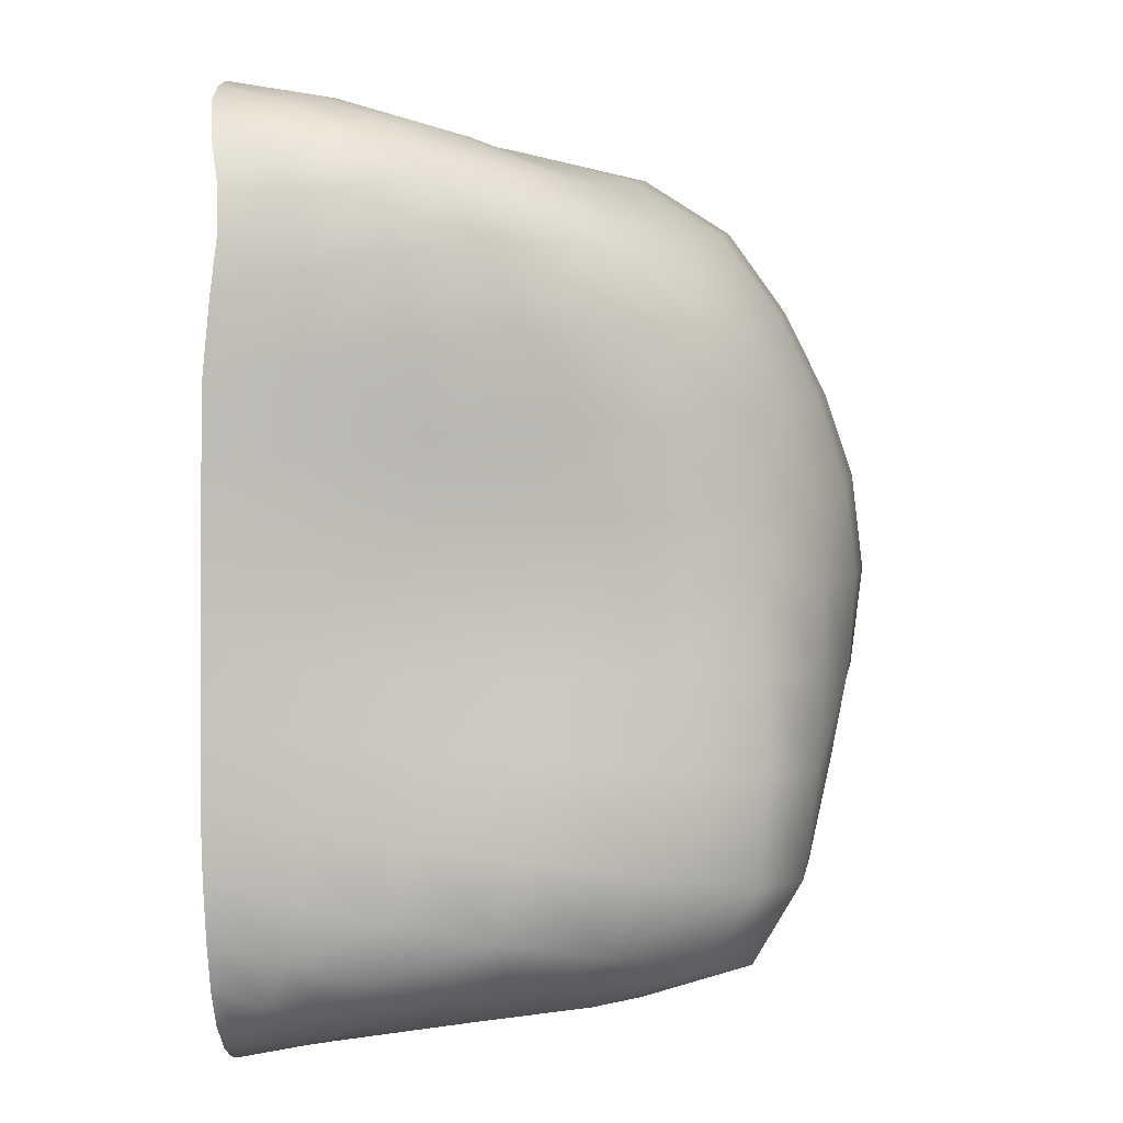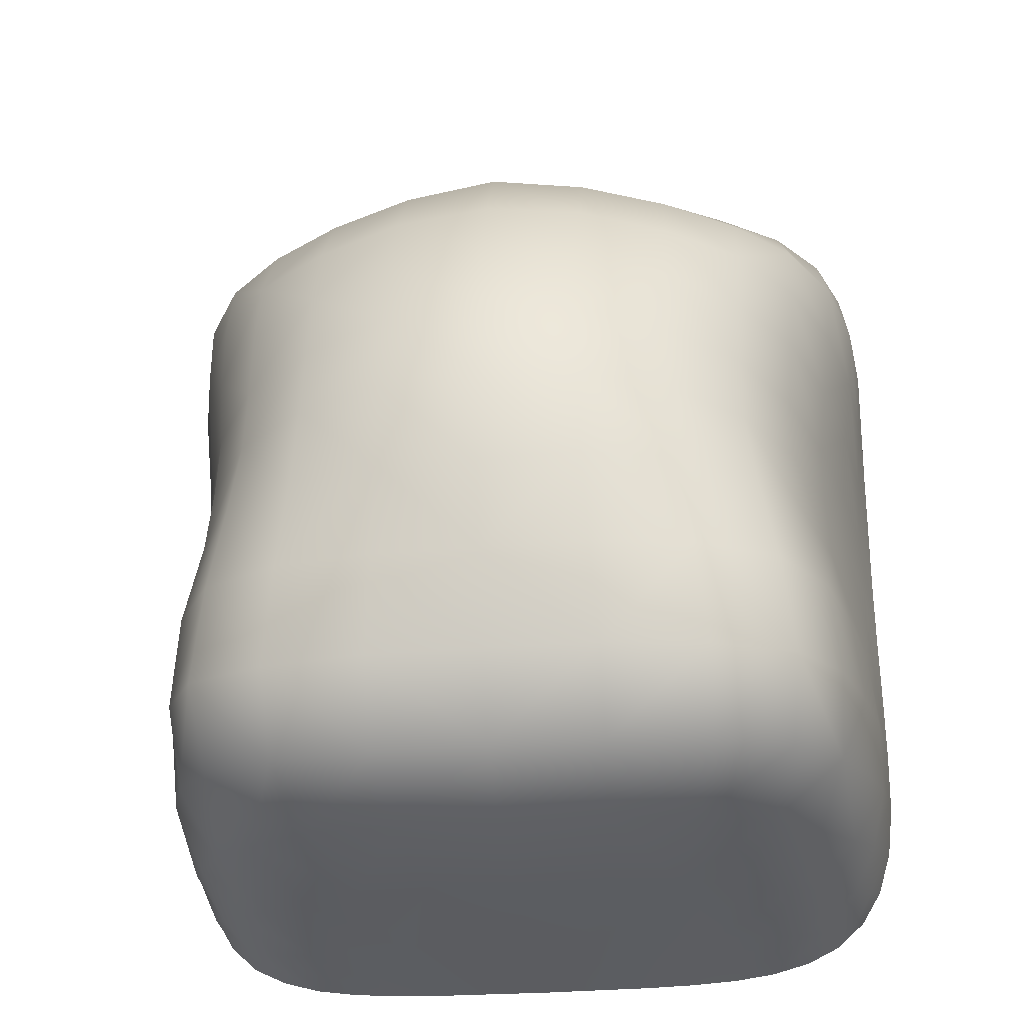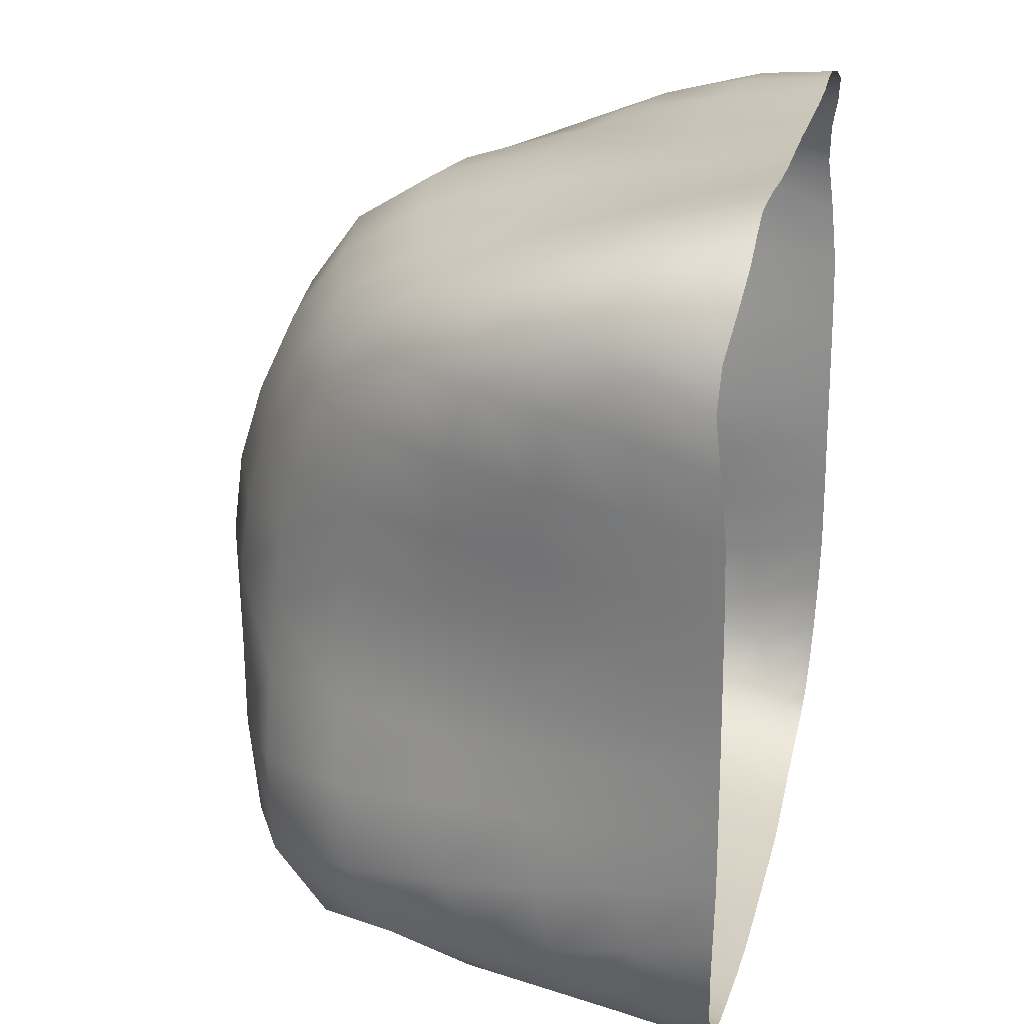
<metadata>
{"format":"obj","ext":"obj","renderer":"f3d","projection":"perspective","resolution":1024,"background":"white","views":[{"elev":3.5,"azim":91.2,"up":"+Z"},{"elev":-29.0,"azim":-173.0,"up":"+Z"},{"elev":25.1,"azim":-76.0,"up":"+Z"}]}
</metadata>
<code>
g Mower1Bs
v 0.5311 0.01079 -0.419
v 0.4973 0.07731 -0.5039
v 0.5125 0.01252 -0.4805
v 0.5206 0.1014 -0.4475
v 0.5398 0.00849 -0.3443
v 0.5329 0.1188 -0.3747
v 0.5414 0.006676 -0.2573
v 0.5327 0.1299 -0.2856
v 0.5409 0.007394 -0.162
v 0.5267 0.1372 -0.1887
v 0.5207 0.2286 -0.4017
v 0.5205 0.2561 -0.309
v 0.5029 0.188 -0.4725
v 0.4715 0.1379 -0.5243
v 0.4979 0.348 -0.4275
v 0.4738 0.2765 -0.4959
v 0.4352 0.08082 -0.5617
v 0.4339 0.1956 -0.5418
v 0.4687 0.04884 -0.5454
v 0.5125 0.01252 -0.4805
v 0.4838 0.01428 -0.5287
v 0.4445 0.01713 -0.5654
v 0.3985 0.01877 -0.5878
v 0.3461 0.01909 -0.6026
v 0.3902 0.11 -0.5756
v 0.2879 0.01775 -0.6102
v 0.3342 0.1358 -0.5846
v 0.2243 0.01559 -0.6138
v 0.3825 0.2526 -0.5562
v 0.2675 0.1585 -0.5901
v 0.1549 0.01386 -0.6153
v 0.3126 0.3058 -0.5656
v 0.19 0.1772 -0.5929
v 0.07968 0.01358 -0.6157
v 0.1011 0.1904 -0.5957
v 0.4261 0.3702 -0.516
v 0.3564 0.4591 -0.5349
v 0.2273 0.3484 -0.5693
v 0.1232 0.377 -0.575
v 0.4593 0.4768 -0.4532
v 0.3947 0.5919 -0.4807
v 0.4987 0.3924 -0.3303
v -0.0002873 0.1963 -0.5984
v -0.0003575 0.0137 -0.6164
v 0.07968 0.01358 -0.6157
v -0.0002085 0.39 -0.5806
v 0.1427 0.5489 -0.5513
v -0.000164 0.5556 -0.556
v -0.000105 0.676 -0.4966
v 0.2638 0.5202 -0.5432
v 0.1542 0.6757 -0.4962
v 0.2913 0.659 -0.4952
v 0.1532 0.7395 -0.3869
v -4.492e-05 0.7386 -0.3854
v 0.4065 0.6604 -0.3779
v 0.2944 0.7217 -0.3879
v 0.1439 0.7678 -0.2544
v -1.149e-05 0.7748 -0.2582
v 0.4659 0.5368 -0.3537
v 0.3893 0.672 -0.2418
v 0.1378 0.7912 -0.1325
v -7.4e-06 0.8061 -0.1424
v 0.2789 0.7414 -0.2509
v 0.4867 0.4091 -0.2178
v 0.1351 0.8002 -0.01427
v -6.143e-06 0.8207 -0.01395
v 0.2541 0.7477 -0.01558
v 0.2621 0.7479 -0.1242
v 0.3526 0.663 -0.01707
v 0.3659 0.6704 -0.1163
v 0.4536 0.5517 -0.228
v 0.4285 0.5497 -0.1124
v 0.4196 0.545 -0.01838
v 0.4613 0.4101 -0.02023
v 0.4672 0.4116 -0.1124
v 0.4927 0.2735 -0.02356
v 0.5098 0.2693 -0.2065
v 0.4968 0.2733 -0.1092
v 0.5176 0.1409 -0.03122
v 0.5197 0.1404 -0.09832
v 0.5394 0.008524 -0.06213
v 0.5409 0.007394 -0.162
v -0.0002873 0.1963 -0.5984
v -0.08023 0.01356 -0.6158
v -0.0003575 0.0137 -0.6164
v -0.1016 0.1904 -0.5956
v -0.0002085 0.39 -0.5806
v -0.1235 0.3769 -0.5749
v -0.143 0.5487 -0.5511
v -0.2275 0.3484 -0.5693
v -0.000164 0.5556 -0.556
v -0.000105 0.676 -0.4966
v -0.1904 0.1772 -0.5929
v -0.08023 0.01356 -0.6158
v -0.1554 0.01386 -0.6155
v -0.2676 0.1584 -0.5902
v -0.2245 0.01567 -0.6141
v -0.3344 0.1358 -0.5849
v -0.3825 0.2525 -0.5564
v -0.2881 0.01786 -0.6108
v -0.3901 0.1099 -0.5759
v -0.346 0.01906 -0.6032
v -0.3127 0.3057 -0.5656
v -0.3565 0.4591 -0.5349
v -0.4352 0.08078 -0.5622
v -0.4714 0.1379 -0.5245
v -0.3986 0.01867 -0.5886
v -0.264 0.5202 -0.5432
v -0.4338 0.1955 -0.5418
v -0.4737 0.2765 -0.496
v -0.4685 0.0487 -0.5455
v -0.3986 0.01867 -0.5886
v -0.4442 0.01694 -0.5655
v -0.4836 0.01415 -0.5287
v -0.4972 0.07716 -0.5039
v -0.5124 0.01244 -0.4805
v -0.5205 0.1014 -0.4475
v -0.531 0.01075 -0.4189
v -0.5029 0.188 -0.4727
v -0.5328 0.1188 -0.3747
v -0.5398 0.008475 -0.3443
v -0.5414 0.00667 -0.2573
v -0.5207 0.2286 -0.4018
v -0.5326 0.1299 -0.2857
v -0.5267 0.1371 -0.1888
v -0.5099 0.2693 -0.2066
v -0.5409 0.007392 -0.162
v -0.5206 0.2561 -0.3092
v -0.4978 0.3478 -0.4275
v -0.4594 0.4769 -0.4533
v -0.4988 0.3924 -0.3304
v -0.5197 0.1404 -0.09834
v -0.5409 0.007392 -0.162
v -0.5394 0.008523 -0.06213
v -0.5176 0.1409 -0.03124
v -0.4927 0.2735 -0.02358
v -0.497 0.2733 -0.1093
v -0.4613 0.4101 -0.02024
v -0.4672 0.4116 -0.1124
v -0.4195 0.545 -0.01837
v -0.4262 0.3703 -0.5162
v -0.4868 0.4091 -0.2179
v -0.4537 0.5517 -0.2281
v -0.4286 0.5497 -0.1124
v -0.3525 0.663 -0.01707
v -0.366 0.6704 -0.1163
v -0.2541 0.7476 -0.01558
v -0.466 0.537 -0.3538
v -0.4066 0.6604 -0.3779
v -0.3947 0.5919 -0.4807
v -0.2914 0.659 -0.4952
v -0.1543 0.6755 -0.496
v -0.2945 0.7218 -0.388
v -0.2789 0.7414 -0.2509
v -0.3893 0.6721 -0.2418
v -0.1532 0.7394 -0.3868
v -4.492e-05 0.7386 -0.3854
v -1.149e-05 0.7748 -0.2582
v -0.1439 0.7678 -0.2544
v -0.1378 0.7911 -0.1325
v -7.4e-06 0.8061 -0.1424
v -6.143e-06 0.8207 -0.01395
v -0.1351 0.8001 -0.01428
v -0.2622 0.7479 -0.1242
v 0.437 0.09503 0.5622
v 0.3938 0.01203 0.5866
v 0.3413 0.01386 0.5985
v 0.3931 0.1234 0.5761
v 0.4799 0.1597 0.5251
v 0.284 0.01165 0.603
v 0.4721 0.06047 0.539
v 0.3938 0.01203 0.5866
v 0.4437 0.0112 0.5627
v 0.4949 0.01863 0.5141
v 0.5046 0.1007 0.4991
v 0.5224 0.02877 0.4641
v 0.5288 0.1239 0.4416
v 0.5362 0.03151 0.4052
v 0.5377 0.1304 0.3599
v 0.5412 0.02234 0.3292
v 0.5403 0.01316 0.2381
v 0.3365 0.1454 0.5781
v 0.3852 0.2666 0.5389
v 0.2206 0.009136 0.602
v 0.2666 0.161 0.5718
v 0.1514 0.00973 0.598
v 0.5131 0.2054 0.4651
v 0.4793 0.2902 0.4774
v 0.4417 0.2137 0.5373
v 0.5254 0.2358 0.3808
v 0.5321 0.1327 0.2611
v 0.1865 0.1734 0.565
v 0.2165 0.3376 0.5297
v 0.07718 0.01172 0.5946
v 0.09665 0.1823 0.5634
v 0.307 0.308 0.5334
v 0.335 0.4345 0.4793
v 0.419 0.3715 0.48
v 0.4355 0.4495 0.3972
v 0.4933 0.3475 0.3931
v 0.5181 0.2545 0.2776
v 0.5048 0.2648 0.1704
v 0.4856 0.3794 0.2882
v 0.1134 0.3575 0.5348
v 0.5241 0.137 0.158
v 0.5396 0.01097 0.1398
v 0.5182 0.1397 0.05819
v 0.5389 0.009697 0.03872
v 0.5394 0.008524 -0.06213
v 0.5176 0.1409 -0.03122
v 0.494 0.2705 0.06879
v 0.5176 0.1409 -0.03122
v 0.4927 0.2735 -0.02356
v 0.4614 0.4043 0.07364
v 0.4613 0.4101 -0.02023
v 0.4739 0.3955 0.178
v 0.4275 0.5206 0.184
v 0.4177 0.5354 0.07631
v 0.4196 0.545 -0.01838
v 0.3513 0.6502 0.08186
v 0.3526 0.663 -0.01707
v 0.4328 0.4951 0.2946
v 0.3576 0.5901 0.3016
v 0.3547 0.6259 0.1917
v 0.2532 0.7019 0.2016
v 0.2517 0.732 0.09118
v 0.2541 0.7477 -0.01558
v 0.133 0.7857 0.1012
v 0.1351 0.8002 -0.01427
v -6.143e-06 0.8207 -0.01395
v 3.72e-07 0.8062 0.1107
v 0.1326 0.7505 0.2119
v 5.168e-06 0.7698 0.2186
v 0.1333 0.6983 0.3231
v -4.397e-05 0.714 0.33
v 0.2539 0.6547 0.3108
v 0.1313 0.6233 0.4237
v -3.507e-05 0.6391 0.4341
v 0.2498 0.586 0.4095
v 0.125 0.5117 0.4946
v -2.262e-05 0.5261 0.5053
v 0.3517 0.528 0.4007
v 0.2372 0.4793 0.4807
v -2.427e-07 0.366 0.5407
v -2.653e-05 0.1859 0.5646
v 0.09665 0.1823 0.5634
v -2.653e-05 0.1859 0.5646
v 0.07718 0.01172 0.5946
v -7.532e-05 0.0126 0.5937
v -0.1351 0.8001 -0.01428
v -6.143e-06 0.8207 -0.01395
v 3.72e-07 0.8062 0.1107
v -0.133 0.7855 0.1012
v 5.168e-06 0.7698 0.2186
v -0.2516 0.7318 0.09115
v -0.2541 0.7476 -0.01558
v -0.1326 0.7505 0.2119
v -4.397e-05 0.714 0.33
v -0.2531 0.7018 0.2015
v -0.3512 0.6501 0.08185
v -0.3525 0.663 -0.01707
v -0.1332 0.6981 0.323
v -3.507e-05 0.6391 0.4341
v -0.2538 0.6544 0.3107
v -0.1313 0.6231 0.4236
v -2.262e-05 0.5261 0.5053
v -0.4175 0.5352 0.07631
v -0.4195 0.545 -0.01837
v -0.3547 0.626 0.1916
v -0.4274 0.5206 0.1839
v -0.4614 0.4042 0.07361
v -0.4613 0.4101 -0.02024
v -0.125 0.5116 0.4945
v -2.427e-07 0.366 0.5407
v -0.4939 0.2705 0.06875
v -0.4927 0.2735 -0.02358
v -0.5182 0.1397 0.05816
v -0.5176 0.1409 -0.03124
v -0.5394 0.008523 -0.06213
v -0.5389 0.009697 0.03872
v -0.5047 0.2648 0.1702
v -0.474 0.3956 0.1779
v -0.5242 0.1371 0.1579
v -0.5389 0.009697 0.03872
v -0.5396 0.01097 0.1398
v -0.5181 0.2546 0.2774
v -0.5322 0.1328 0.2611
v -0.5403 0.01316 0.2381
v -0.4326 0.4949 0.2944
v -0.5378 0.1305 0.36
v -0.5412 0.02234 0.3292
v -0.5255 0.236 0.3808
v -0.5289 0.1239 0.4416
v -0.5362 0.03152 0.4052
v -0.4856 0.3795 0.2881
v -0.3575 0.5901 0.3015
v -0.4935 0.3478 0.3931
v -0.4354 0.4494 0.3971
v -0.2496 0.5858 0.4094
v -0.3517 0.5282 0.4007
v -0.237 0.479 0.4806
v -0.4189 0.3714 0.4798
v -0.335 0.4345 0.4792
v -0.5132 0.2054 0.465
v -0.2164 0.3375 0.5296
v -0.4794 0.2903 0.4774
v -0.48 0.1597 0.5251
v -0.3854 0.2669 0.5389
v -0.1134 0.3574 0.5348
v -2.653e-05 0.1859 0.5646
v -0.09659 0.1822 0.5634
v -0.3071 0.3082 0.5334
v -0.1864 0.1733 0.5649
v -0.09659 0.1822 0.5634
v -0.442 0.214 0.5374
v -0.3365 0.1454 0.578
v -0.07719 0.01164 0.5946
v -0.1514 0.009591 0.5978
v -0.2666 0.161 0.5717
v -0.2207 0.008979 0.6017
v -0.2841 0.01148 0.6027
v -0.3933 0.1234 0.576
v -0.3416 0.01396 0.5985
v -0.4371 0.09504 0.5621
v -0.394 0.01222 0.5864
v -0.5047 0.1007 0.4992
v -0.5224 0.02879 0.4642
v -0.4722 0.06052 0.5391
v -0.4438 0.0114 0.5629
v -0.5224 0.02879 0.4642
v -0.495 0.0187 0.5142
v -7.532e-05 0.0126 0.5937
v -0.07719 0.01164 0.5946
v -2.653e-05 0.1859 0.5646
g Mower1Bs_0
f 3 2 1
f 2 4 1
f 1 4 5
f 4 6 5
f 5 6 7
f 6 8 7
f 7 8 9
f 8 10 9
f 8 6 11
f 11 6 4
f 10 8 12
f 12 8 11
f 13 11 4
f 4 2 14
f 13 4 14
f 11 13 15
f 11 15 12
f 13 14 16
f 13 16 15
f 14 2 17
f 14 18 16
f 18 14 17
f 2 19 17
f 19 2 20
f 21 19 20
f 22 19 21
f 19 22 23
f 17 19 23
f 23 24 17
f 24 25 17
f 25 18 17
f 25 24 26
f 27 25 26
f 18 25 27
f 26 28 27
f 16 18 29
f 29 18 27
f 28 30 27
f 30 28 31
f 30 32 27
f 32 29 27
f 33 30 31
f 32 30 33
f 31 34 33
f 34 35 33
f 36 16 29
f 15 16 36
f 29 32 37
f 36 29 37
f 38 32 33
f 37 32 38
f 35 39 33
f 39 38 33
f 40 15 36
f 36 37 41
f 40 36 41
f 42 15 40
f 15 42 12
f 39 35 43
f 43 35 44
f 35 45 44
f 46 39 43
f 39 46 47
f 38 39 47
f 46 48 47
f 48 49 47
f 50 38 47
f 50 37 38
f 49 51 47
f 50 47 51
f 50 52 37
f 52 50 51
f 52 41 37
f 53 51 49
f 54 53 49
f 55 41 52
f 40 41 55
f 52 51 56
f 51 53 56
f 56 55 52
f 57 53 54
f 53 57 56
f 58 57 54
f 59 40 55
f 59 42 40
f 60 55 56
f 55 60 59
f 57 58 61
f 58 62 61
f 57 63 56
f 63 60 56
f 63 57 61
f 64 42 59
f 42 64 12
f 65 61 62
f 66 65 62
f 61 65 67
f 68 61 67
f 68 63 61
f 67 69 68
f 68 70 63
f 70 60 63
f 69 70 68
f 60 71 59
f 71 60 70
f 71 64 59
f 72 70 69
f 72 71 70
f 73 72 69
f 73 74 72
f 72 75 71
f 74 75 72
f 75 64 71
f 75 74 76
f 77 64 75
f 64 77 12
f 77 10 12
f 78 75 76
f 78 77 75
f 76 79 78
f 78 80 77
f 79 80 78
f 80 10 77
f 81 80 79
f 10 80 81
f 82 10 81
f 85 84 83
f 84 86 83
f 83 86 87
f 86 88 87
f 87 88 89
f 88 86 90
f 89 88 90
f 91 87 89
f 92 91 89
f 86 93 90
f 86 94 93
f 94 95 93
f 93 95 96
f 93 96 90
f 95 97 96
f 96 97 98
f 96 98 99
f 97 100 98
f 98 100 101
f 99 98 101
f 100 102 101
f 96 103 90
f 103 96 99
f 90 103 104
f 104 103 99
f 101 102 105
f 101 105 106
f 102 107 105
f 108 90 104
f 108 89 90
f 109 99 101
f 109 101 106
f 99 109 110
f 110 109 106
f 105 111 106
f 105 112 111
f 112 113 111
f 111 113 114
f 111 114 115
f 111 115 106
f 114 116 115
f 115 116 117
f 106 115 117
f 116 118 117
f 119 106 117
f 119 110 106
f 117 118 120
f 119 117 120
f 118 121 120
f 120 121 122
f 123 119 120
f 110 119 123
f 124 120 122
f 123 120 124
f 124 122 125
f 124 125 126
f 122 127 125
f 128 123 124
f 128 124 126
f 129 123 128
f 129 110 123
f 129 130 110
f 131 129 128
f 131 128 126
f 130 129 131
f 126 125 132
f 125 133 132
f 133 134 132
f 135 132 134
f 135 136 132
f 136 137 132
f 137 126 132
f 136 138 137
f 138 139 137
f 137 139 126
f 139 138 140
f 130 141 110
f 141 99 110
f 141 104 99
f 104 141 130
f 139 142 126
f 143 142 139
f 142 131 126
f 142 143 131
f 144 139 140
f 144 143 139
f 140 145 144
f 145 146 144
f 144 146 143
f 145 147 146
f 148 130 131
f 143 148 131
f 148 149 130
f 149 148 143
f 150 104 130
f 149 150 130
f 108 104 150
f 151 108 150
f 151 150 149
f 89 108 151
f 152 89 151
f 152 92 89
f 152 151 153
f 153 151 149
f 153 149 154
f 155 149 143
f 149 155 154
f 146 155 143
f 154 155 146
f 92 152 156
f 156 152 153
f 156 153 154
f 157 92 156
f 158 157 156
f 159 158 156
f 159 156 154
f 158 159 160
f 160 159 154
f 161 158 160
f 161 160 162
f 160 163 162
f 164 154 146
f 164 160 154
f 163 160 164
f 147 164 146
f 147 163 164
f 167 166 165
f 168 167 165
f 168 165 169
f 170 167 168
f 165 171 169
f 165 172 171
f 172 173 171
f 174 171 173
f 171 174 175
f 171 175 169
f 174 176 175
f 175 176 177
f 169 175 177
f 176 178 177
f 177 178 179
f 178 180 179
f 179 180 181
f 182 170 168
f 183 182 168
f 184 170 182
f 185 184 182
f 185 182 183
f 186 184 185
f 187 169 177
f 187 177 179
f 187 188 169
f 189 168 169
f 189 183 168
f 188 189 169
f 183 189 188
f 190 187 179
f 188 187 190
f 191 179 181
f 190 179 191
f 192 186 185
f 192 185 193
f 194 186 192
f 195 194 192
f 195 192 193
f 196 185 183
f 185 196 193
f 197 196 183
f 193 196 197
f 198 183 188
f 198 197 183
f 199 198 188
f 197 198 199
f 200 188 190
f 200 199 188
f 200 190 201
f 201 190 191
f 201 191 202
f 203 200 201
f 199 200 203
f 203 201 202
f 204 195 193
f 191 205 202
f 191 181 205
f 181 206 205
f 205 206 207
f 202 205 207
f 206 208 207
f 207 208 209
f 210 207 209
f 211 202 207
f 211 207 212
f 213 211 212
f 214 211 213
f 211 214 202
f 215 214 213
f 214 216 202
f 217 216 214
f 216 203 202
f 216 217 203
f 218 214 215
f 218 217 214
f 219 218 215
f 220 218 219
f 218 220 217
f 221 220 219
f 217 222 203
f 223 222 217
f 222 199 203
f 222 223 199
f 220 224 217
f 224 223 217
f 225 224 220
f 223 224 225
f 226 220 221
f 226 225 220
f 227 226 221
f 228 226 227
f 226 228 225
f 229 228 227
f 229 230 228
f 230 231 228
f 232 228 231
f 228 232 225
f 233 232 231
f 234 232 233
f 232 234 225
f 235 234 233
f 234 236 225
f 236 223 225
f 237 234 235
f 234 237 236
f 238 237 235
f 236 239 223
f 237 239 236
f 240 237 238
f 237 240 239
f 241 240 238
f 239 242 223
f 223 242 199
f 242 197 199
f 239 243 242
f 243 197 242
f 240 243 239
f 243 193 197
f 243 240 193
f 240 204 193
f 204 240 241
f 244 204 241
f 204 244 245
f 246 204 245
f 249 248 247
f 248 195 247
f 252 251 250
f 253 252 250
f 252 253 254
f 253 250 255
f 250 256 255
f 253 257 254
f 254 257 258
f 255 259 253
f 259 257 253
f 255 256 260
f 255 260 259
f 256 261 260
f 257 262 258
f 258 262 263
f 257 259 264
f 262 257 264
f 262 265 263
f 265 262 264
f 263 265 266
f 260 261 267
f 261 268 267
f 260 269 259
f 259 269 264
f 267 270 260
f 270 269 260
f 267 268 271
f 267 271 270
f 268 272 271
f 265 273 266
f 266 273 274
f 271 272 275
f 272 276 275
f 275 276 277
f 276 278 277
f 278 279 277
f 279 280 277
f 275 281 271
f 275 277 281
f 271 282 270
f 281 282 271
f 277 283 281
f 283 277 284
f 285 283 284
f 281 283 286
f 282 281 286
f 287 283 285
f 283 287 286
f 288 287 285
f 270 282 289
f 269 270 289
f 290 287 288
f 291 290 288
f 287 290 292
f 286 287 292
f 293 290 291
f 292 290 293
f 294 293 291
f 295 282 286
f 282 295 289
f 296 269 289
f 269 296 264
f 292 297 286
f 297 295 286
f 289 295 298
f 289 298 296
f 295 297 298
f 264 296 299
f 299 265 264
f 298 300 296
f 296 300 299
f 299 301 265
f 301 273 265
f 298 302 300
f 298 297 302
f 299 300 303
f 301 299 303
f 302 303 300
f 292 304 297
f 304 292 293
f 301 305 273
f 301 303 305
f 297 306 302
f 304 306 297
f 304 293 307
f 304 307 306
f 302 308 303
f 302 306 308
f 305 309 273
f 273 309 274
f 274 309 310
f 309 311 310
f 303 312 305
f 308 312 303
f 309 305 313
f 305 312 313
f 314 309 313
f 306 315 308
f 307 315 306
f 312 308 316
f 308 315 316
f 317 314 313
f 318 317 313
f 312 319 313
f 313 319 318
f 319 312 316
f 319 320 318
f 320 319 316
f 321 320 316
f 316 322 321
f 315 322 316
f 322 323 321
f 322 315 324
f 323 322 324
f 315 307 324
f 325 323 324
f 307 326 324
f 293 326 307
f 326 293 294
f 327 326 294
f 324 328 325
f 326 328 324
f 328 329 325
f 328 326 330
f 329 328 331
f 331 328 330
f 314 333 332
f 334 314 332

</code>
